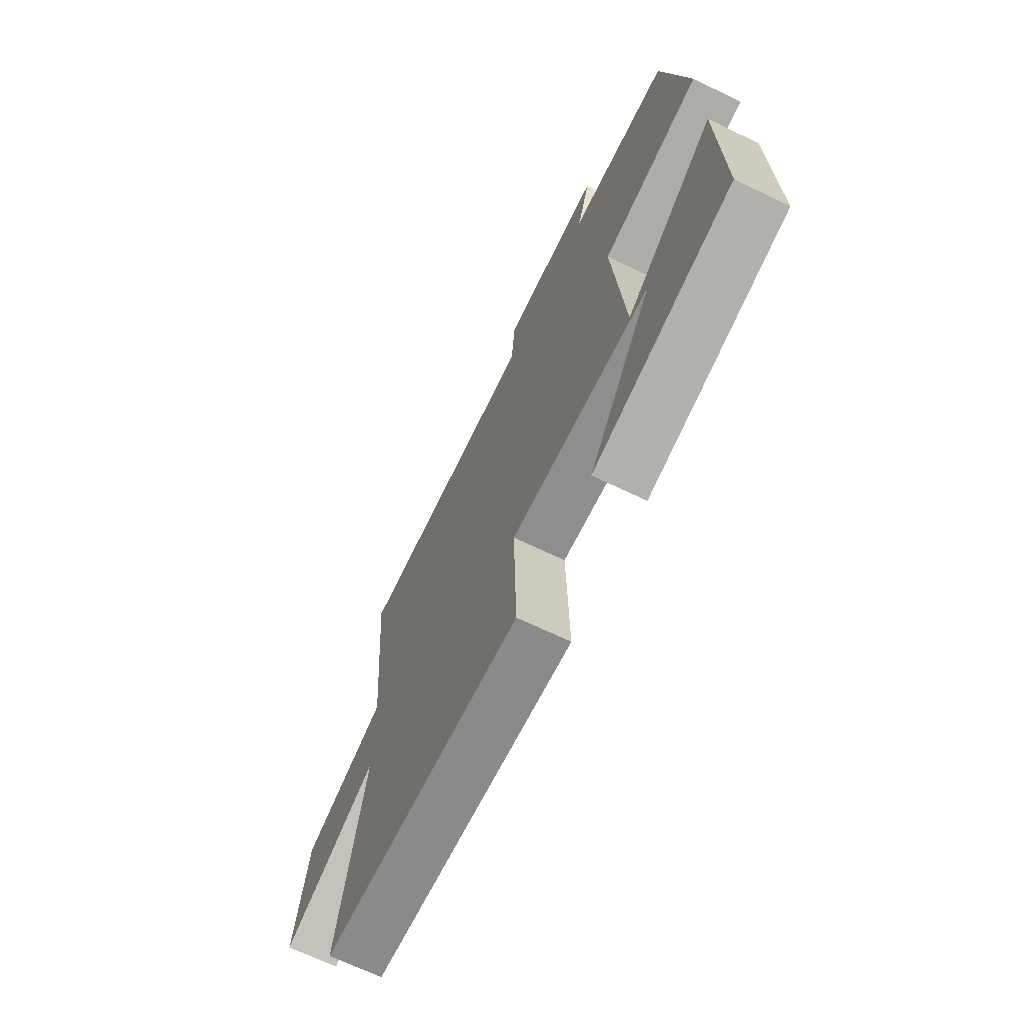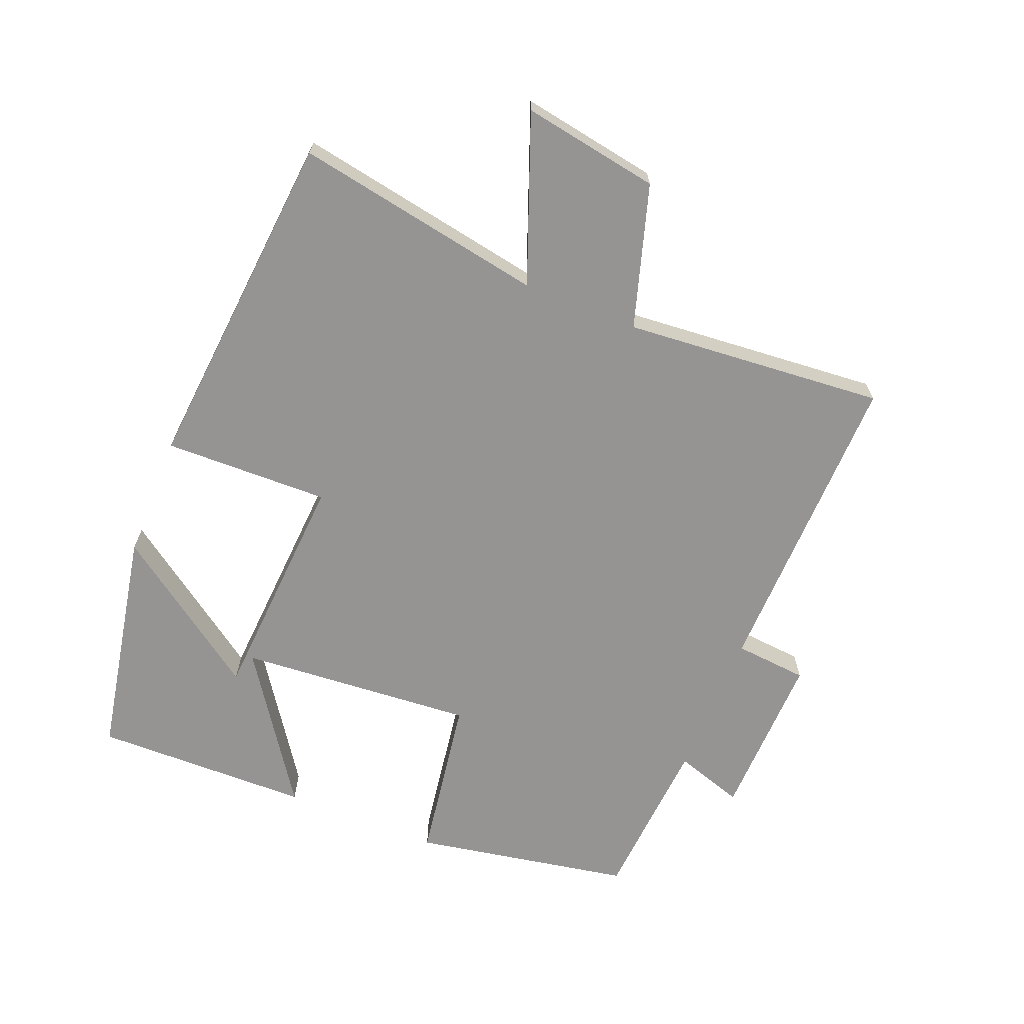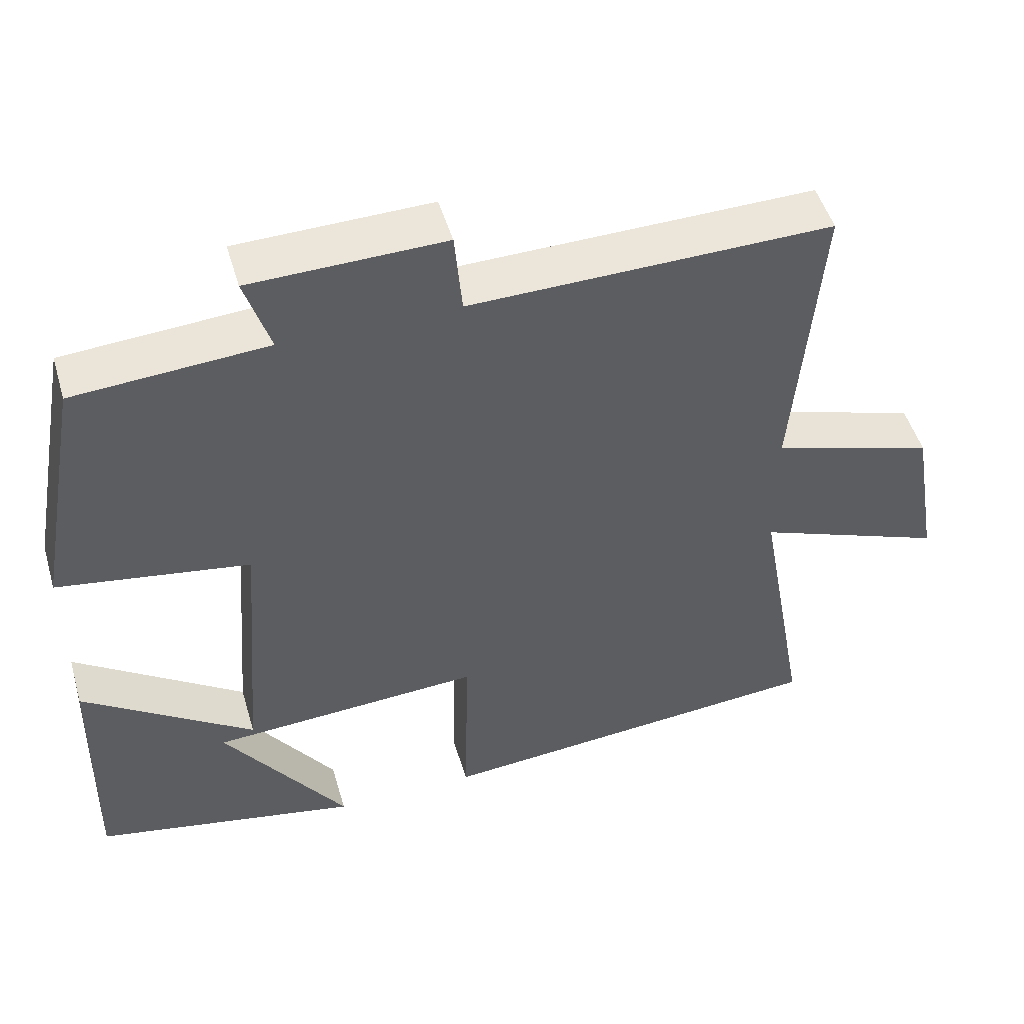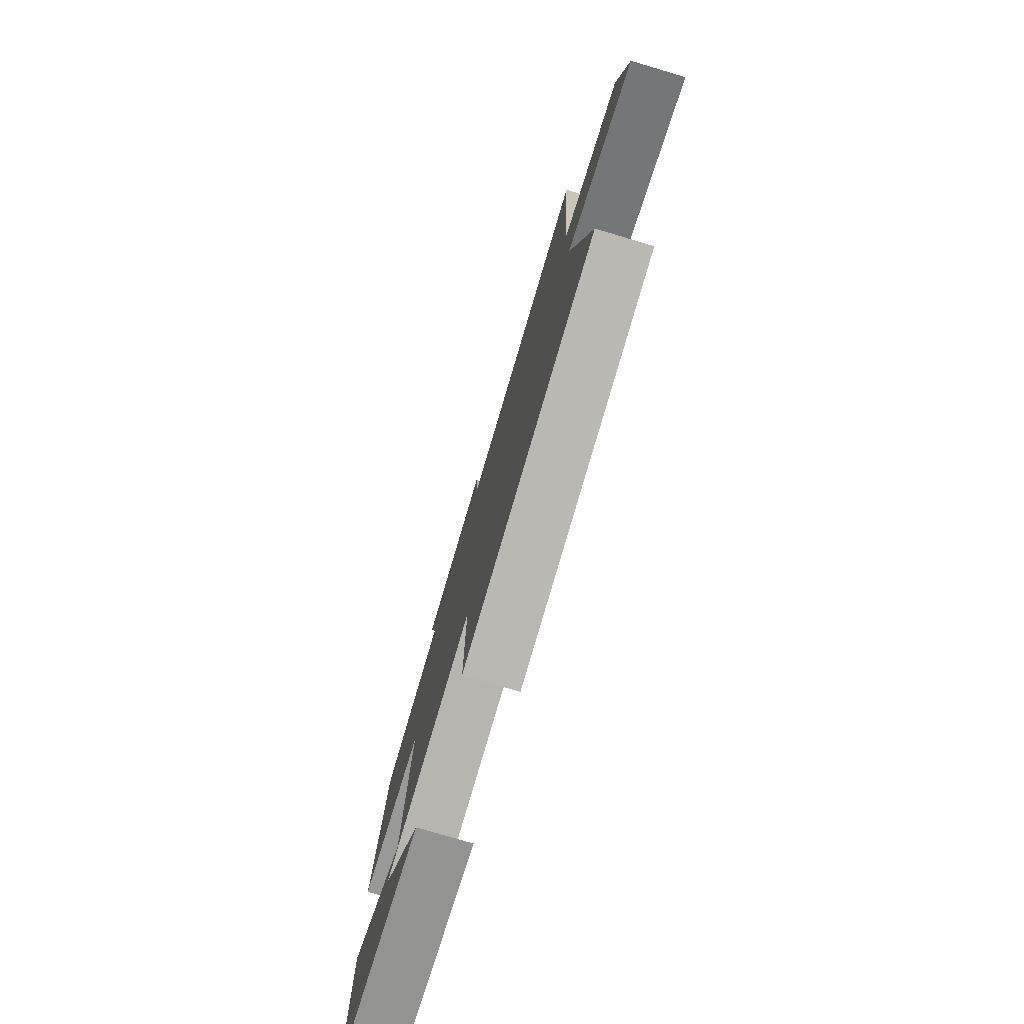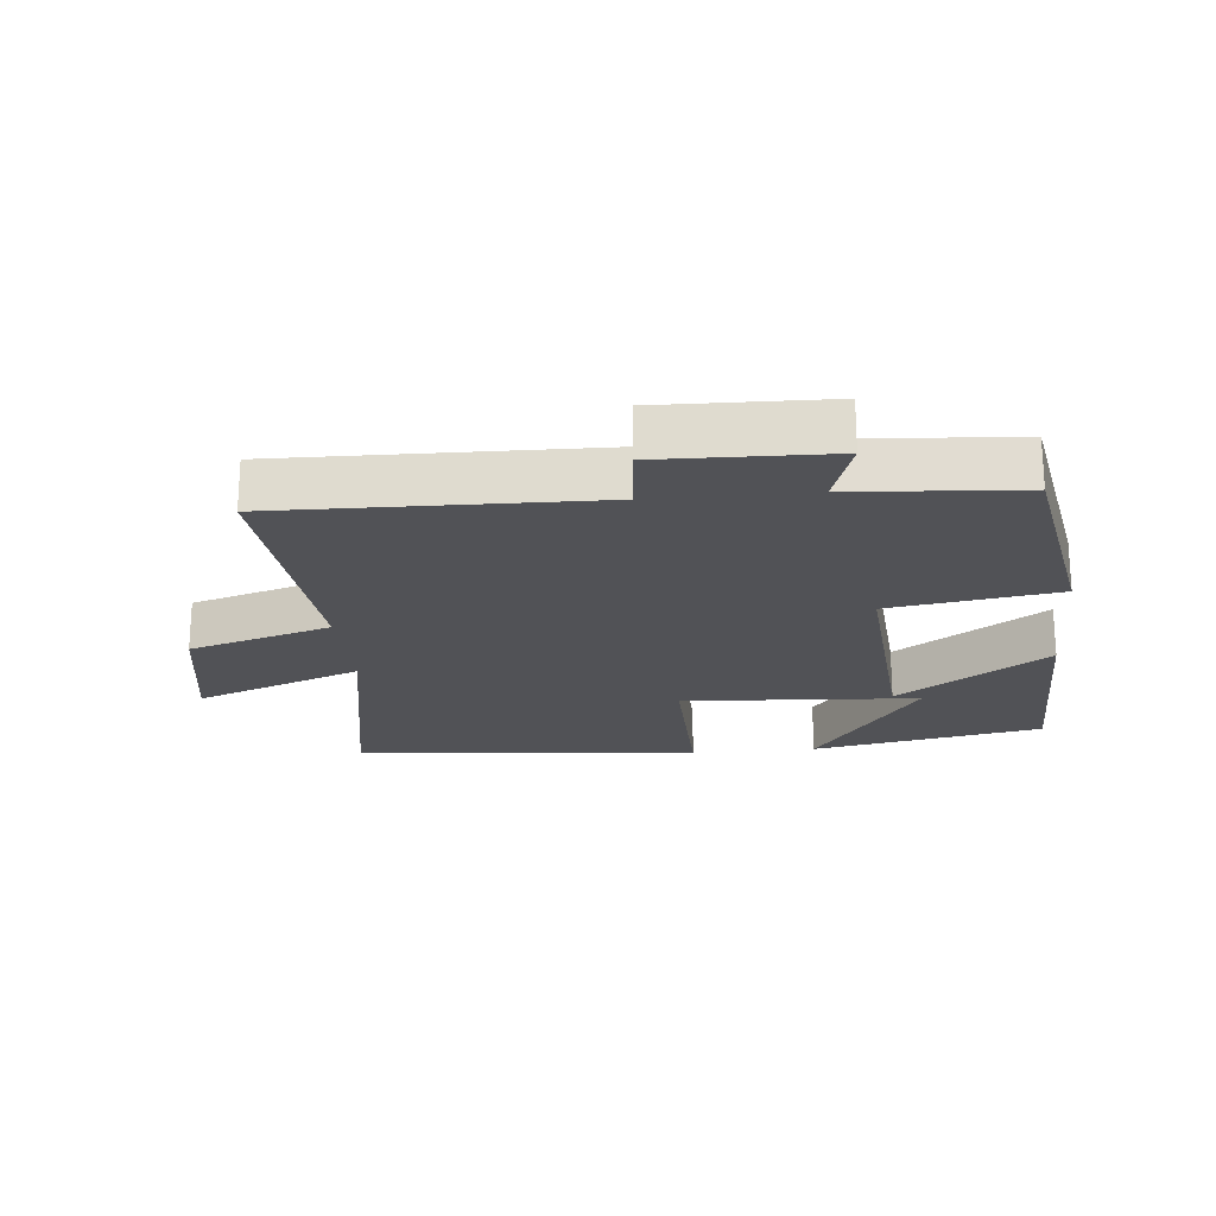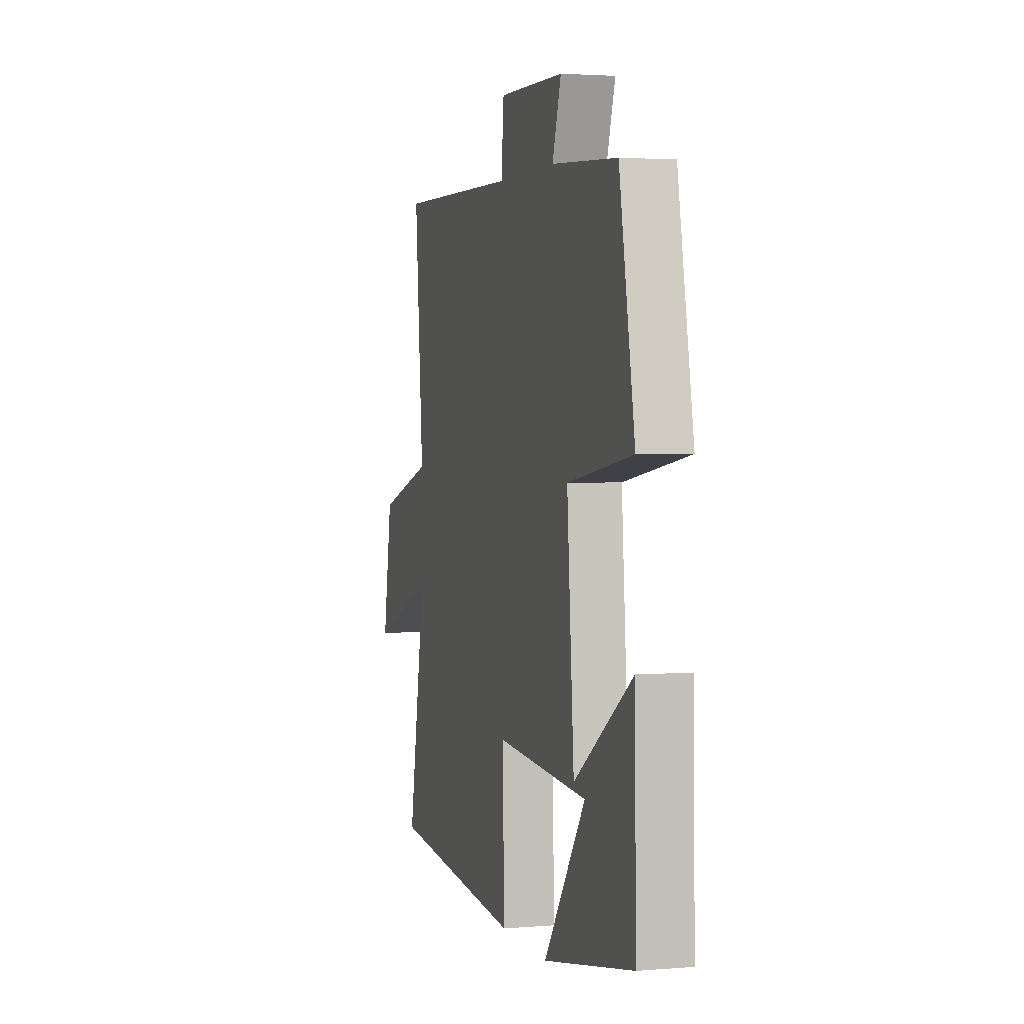
<metadata>
{"format":"obj","ext":"obj","renderer":"f3d","projection":"perspective","resolution":1024,"background":"white","views":[{"elev":-68.4,"azim":64.3,"up":"+Z"},{"elev":-67.1,"azim":-112.0,"up":"+Y"},{"elev":49.2,"azim":163.8,"up":"+Z"},{"elev":-77.7,"azim":-106.5,"up":"+Z"},{"elev":-21.3,"azim":5.4,"up":"+Y"},{"elev":2.6,"azim":74.1,"up":"+Z"}]}
</metadata>
<code>
v -0.534 0.07 0.509
v -0.052 0.07 0.5
v -0.042 0.07 0.612
v 0.216 0.07 0.606
v 0.182 0.07 0.5
v 0.439 0.07 0.482
v 0.5 0.07 0.148
v 0.244 0.07 0.108
v 0.272 0.07 -0.254
v 0.5 0.07 -0.098
v 0.506 0.07 -0.431
v 0.152 0.07 -0.5
v 0.316 0.07 -0.268
v -0.046 0.07 -0.246
v -0.04 0.07 -0.5
v -0.569 0.07 -0.454
v -0.5 0.07 -0.071
v -0.754 0.07 -0.168
v -0.718 0.07 0.042
v -0.5 0.07 0.109
v -0.534 0 0.509
v -0.052 0 0.5
v -0.042 0 0.612
v 0.216 0 0.606
v 0.182 0 0.5
v 0.439 0 0.482
v 0.5 0 0.148
v 0.244 0 0.108
v 0.272 0 -0.254
v 0.5 0 -0.098
v 0.506 0 -0.431
v 0.152 0 -0.5
v 0.316 0 -0.268
v -0.046 0 -0.246
v -0.04 0 -0.5
v -0.569 0 -0.454
v -0.5 0 -0.071
v -0.754 0 -0.168
v -0.718 0 0.042
v -0.5 0 0.109
f 17 18 19 20
f 14 15 16 17
f 13 14 17
f 10 11 12 13
f 9 10 13
f 9 13 17
f 8 9 17 20
f 5 6 7 8
f 2 3 4 5
f 2 5 8 20
f 1 2 20
f 40 39 38 37
f 37 36 35 34
f 37 34 33
f 33 32 31 30
f 33 30 29
f 37 33 29
f 40 37 29 28
f 28 27 26 25
f 25 24 23 22
f 40 28 25 22
f 40 22 21
f 1 21 22 2
f 2 22 23 3
f 3 23 24 4
f 4 24 25 5
f 5 25 26 6
f 6 26 27 7
f 7 27 28 8
f 8 28 29 9
f 9 29 30 10
f 10 30 31 11
f 11 31 32 12
f 12 32 33 13
f 13 33 34 14
f 14 34 35 15
f 15 35 36 16
f 16 36 37 17
f 17 37 38 18
f 18 38 39 19
f 19 39 40 20
f 20 40 21 1

</code>
